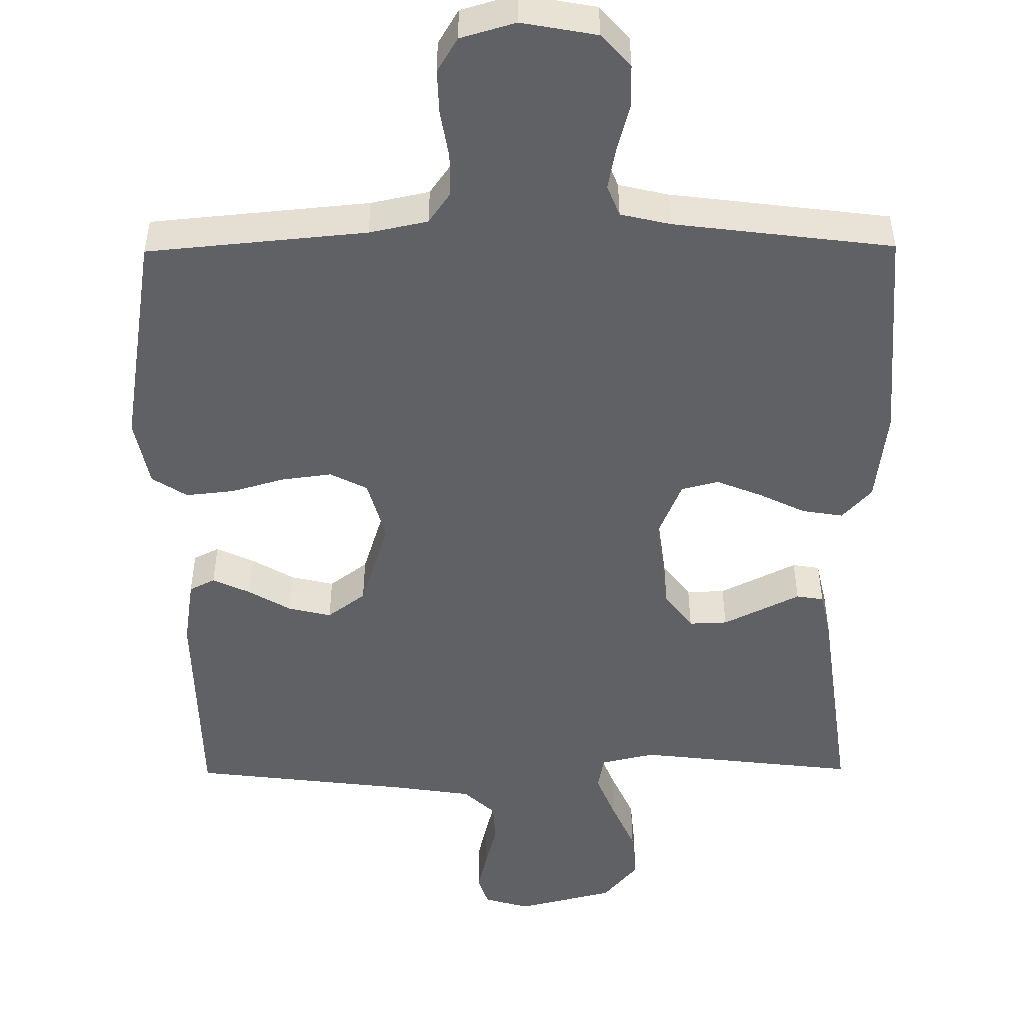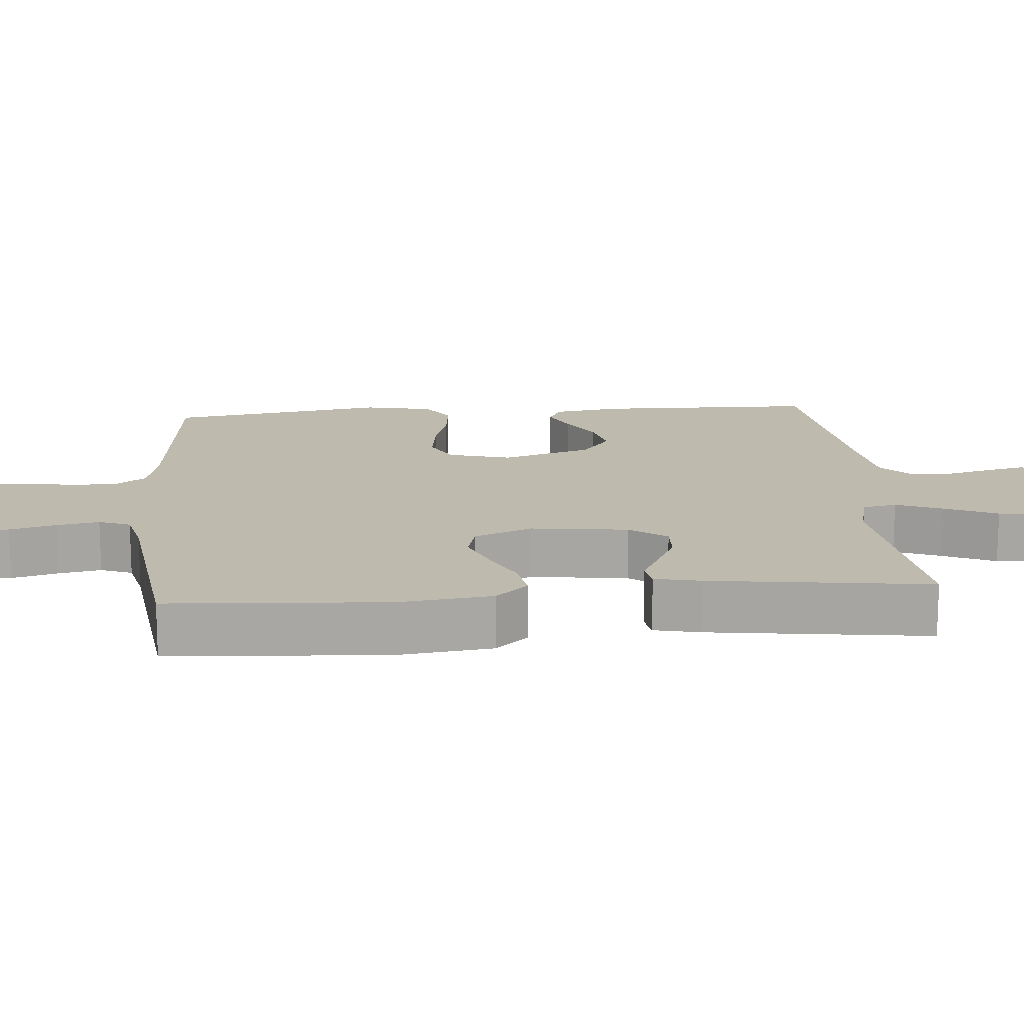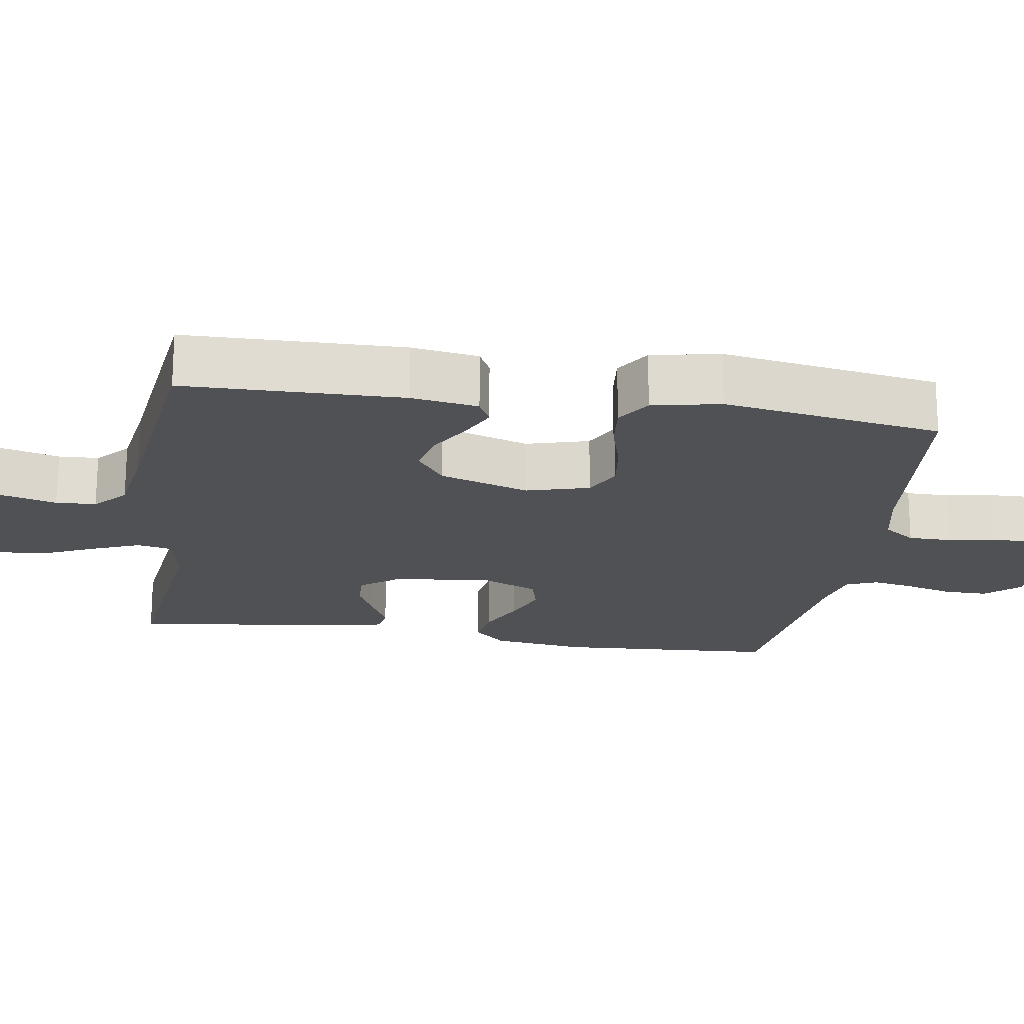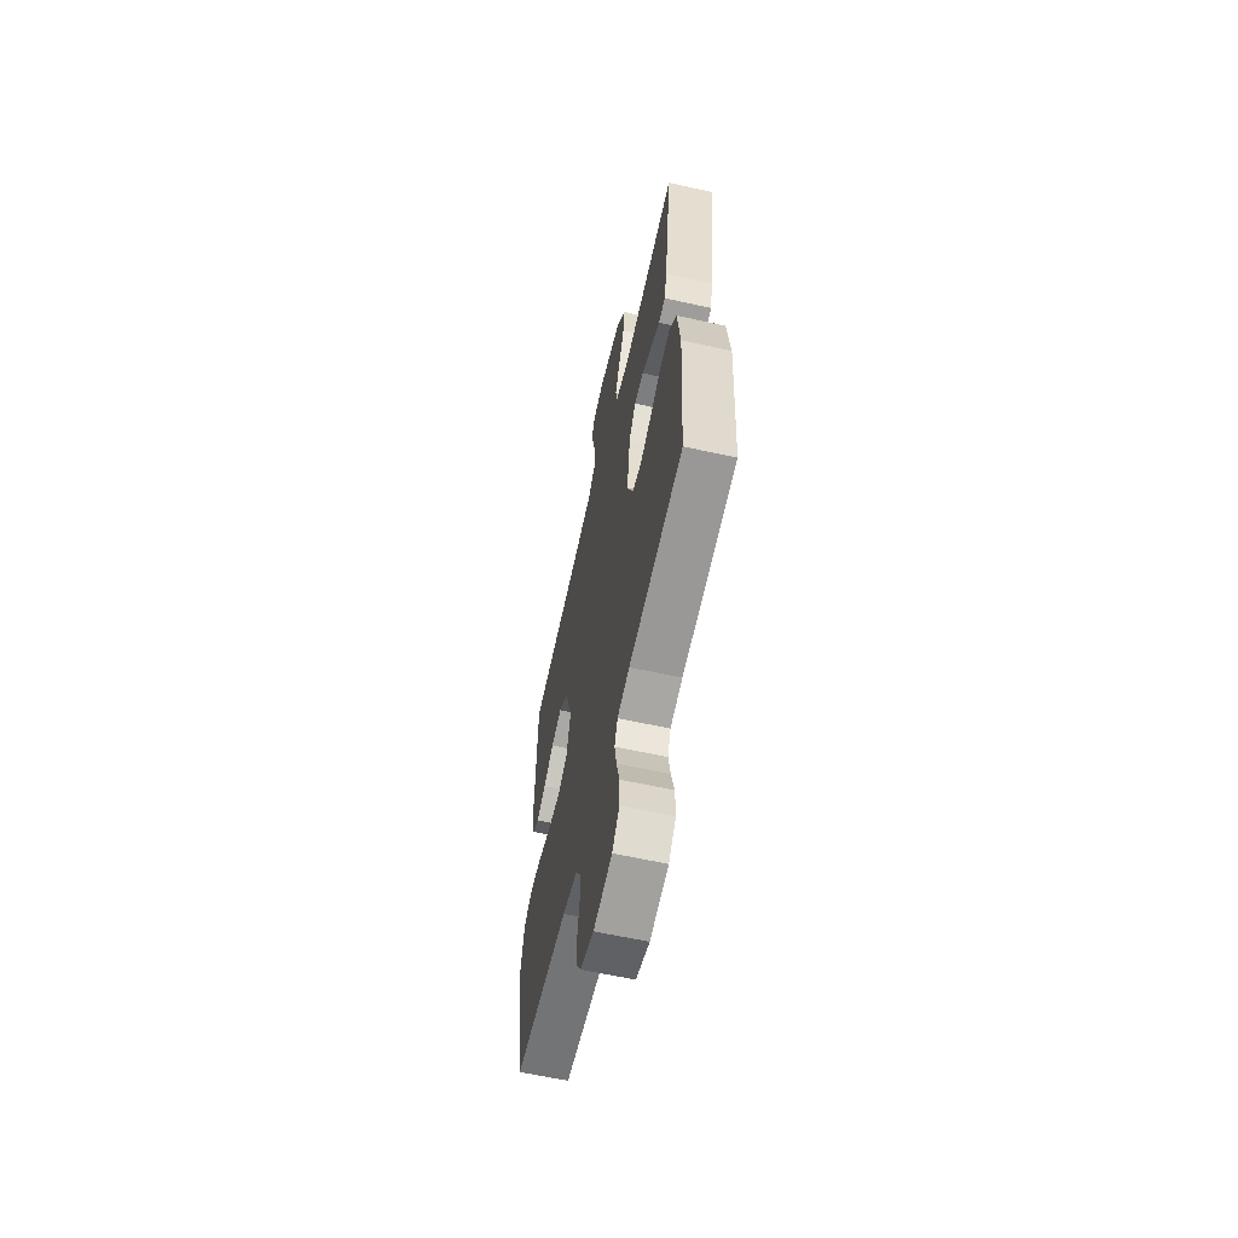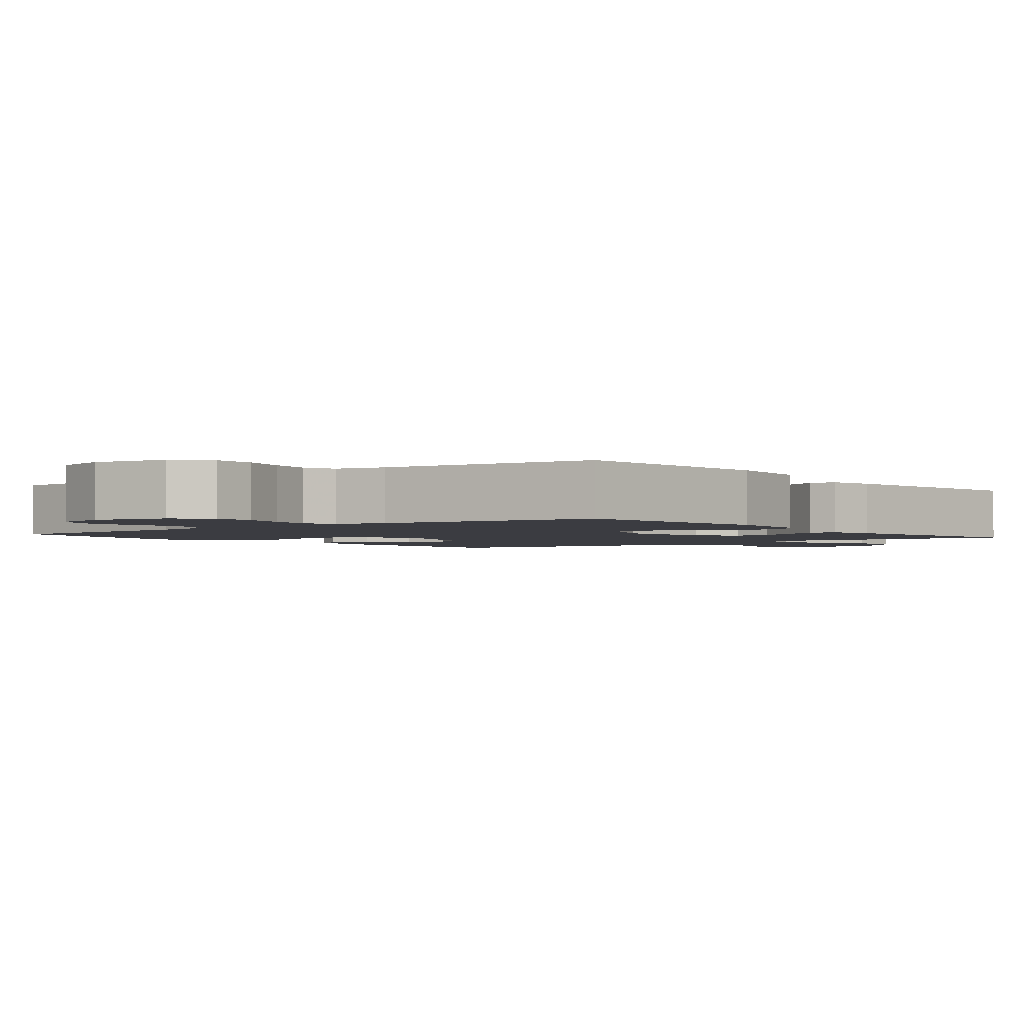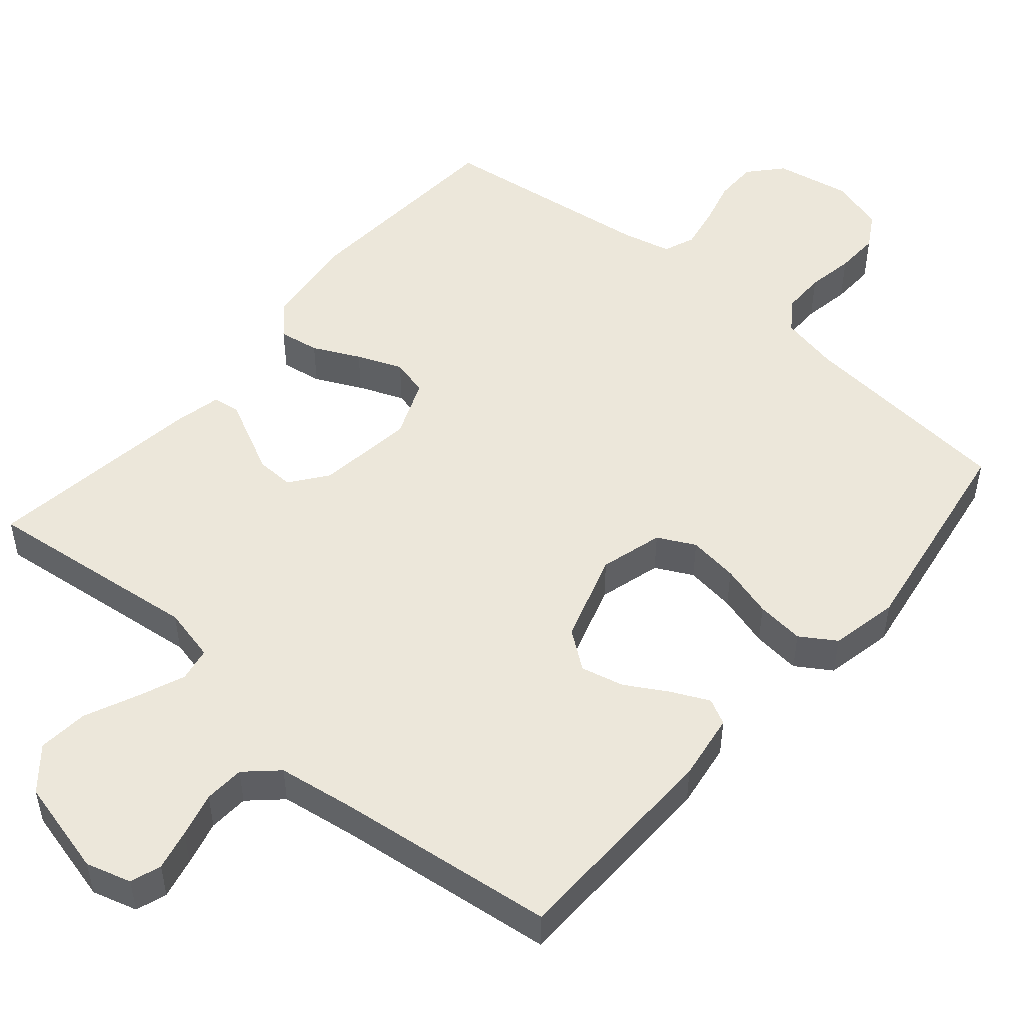
<metadata>
{"format":"obj","ext":"obj","renderer":"f3d","projection":"perspective","resolution":1024,"background":"white","views":[{"elev":-49.4,"azim":-179.5,"up":"+Y"},{"elev":15.6,"azim":-94.7,"up":"+Y"},{"elev":-20.1,"azim":81.1,"up":"+Y"},{"elev":-61.5,"azim":-102.7,"up":"+Z"},{"elev":-2.2,"azim":-141.7,"up":"+Y"},{"elev":50.4,"azim":40.6,"up":"+Y"}]}
</metadata>
<code>
v -0.5 0.07 0.5
v -0.2 0.07 0.465
v -0.126 0.07 0.482
v -0.117 0.07 0.529
v -0.143 0.07 0.593
v -0.175 0.07 0.665
v -0.181 0.07 0.734
v -0.133 0.07 0.791
v 0 0.07 0.824
v 0.062 0.07 0.806
v 0.076 0.07 0.764
v 0.063 0.07 0.708
v 0.047 0.07 0.647
v 0.05 0.07 0.592
v 0.093 0.07 0.552
v 0.2 0.07 0.536
v 0.5 0.07 0.5
v 0.506 0.07 0.2
v 0.492 0.07 0.108
v 0.457 0.07 0.09
v 0.406 0.07 0.114
v 0.348 0.07 0.148
v 0.289 0.07 0.162
v 0.237 0.07 0.123
v 0.198 0.07 0
v 0.222 0.07 -0.086
v 0.273 0.07 -0.112
v 0.342 0.07 -0.103
v 0.415 0.07 -0.082
v 0.481 0.07 -0.075
v 0.529 0.07 -0.106
v 0.548 0.07 -0.2
v 0.5 0.07 -0.5
v 0.2 0.07 -0.528
v 0.12 0.07 -0.545
v 0.09 0.07 -0.588
v 0.09 0.07 -0.647
v 0.101 0.07 -0.712
v 0.103 0.07 -0.773
v 0.075 0.07 -0.82
v 0 0.07 -0.842
v -0.103 0.07 -0.823
v -0.143 0.07 -0.778
v -0.143 0.07 -0.719
v -0.126 0.07 -0.655
v -0.115 0.07 -0.597
v -0.132 0.07 -0.554
v -0.2 0.07 -0.538
v -0.5 0.07 -0.5
v -0.519 0.07 -0.2
v -0.503 0.07 -0.072
v -0.463 0.07 -0.028
v -0.407 0.07 -0.037
v -0.343 0.07 -0.068
v -0.281 0.07 -0.093
v -0.23 0.07 -0.08
v -0.197 0.07 0
v -0.214 0.07 0.133
v -0.252 0.07 0.184
v -0.304 0.07 0.182
v -0.359 0.07 0.155
v -0.409 0.07 0.13
v -0.446 0.07 0.136
v -0.46 0.07 0.2
v -0.5 0 0.5
v -0.2 0 0.465
v -0.126 0 0.482
v -0.117 0 0.529
v -0.143 0 0.593
v -0.175 0 0.665
v -0.181 0 0.734
v -0.133 0 0.791
v 0 0 0.824
v 0.062 0 0.806
v 0.076 0 0.764
v 0.063 0 0.708
v 0.047 0 0.647
v 0.05 0 0.592
v 0.093 0 0.552
v 0.2 0 0.536
v 0.5 0 0.5
v 0.506 0 0.2
v 0.492 0 0.108
v 0.457 0 0.09
v 0.406 0 0.114
v 0.348 0 0.148
v 0.289 0 0.162
v 0.237 0 0.123
v 0.198 0 0
v 0.222 0 -0.086
v 0.273 0 -0.112
v 0.342 0 -0.103
v 0.415 0 -0.082
v 0.481 0 -0.075
v 0.529 0 -0.106
v 0.548 0 -0.2
v 0.5 0 -0.5
v 0.2 0 -0.528
v 0.12 0 -0.545
v 0.09 0 -0.588
v 0.09 0 -0.647
v 0.101 0 -0.712
v 0.103 0 -0.773
v 0.075 0 -0.82
v 0 0 -0.842
v -0.103 0 -0.823
v -0.143 0 -0.778
v -0.143 0 -0.719
v -0.126 0 -0.655
v -0.115 0 -0.597
v -0.132 0 -0.554
v -0.2 0 -0.538
v -0.5 0 -0.5
v -0.519 0 -0.2
v -0.503 0 -0.072
v -0.463 0 -0.028
v -0.407 0 -0.037
v -0.343 0 -0.068
v -0.281 0 -0.093
v -0.23 0 -0.08
v -0.197 0 0
v -0.214 0 0.133
v -0.252 0 0.184
v -0.304 0 0.182
v -0.359 0 0.155
v -0.409 0 0.13
v -0.446 0 0.136
v -0.46 0 0.2
f 64 1 2
f 63 64 2
f 62 63 2
f 61 62 2
f 60 61 2 3
f 59 60 3
f 58 59 3
f 57 58 3
f 52 53 54
f 51 52 54
f 50 51 54
f 49 50 54
f 48 49 54
f 47 48 54 55
f 46 47 55 56
f 43 44 45
f 42 43 45
f 41 42 45
f 40 41 45
f 39 40 45
f 38 39 45
f 37 38 45
f 36 37 45 46
f 46 56 57
f 36 46 57
f 35 36 57
f 32 33 34
f 31 32 34
f 30 31 34
f 29 30 34
f 28 29 34
f 27 28 34 35
f 20 21 22
f 19 20 22
f 18 19 22
f 17 18 22
f 16 17 22
f 15 16 22 23
f 14 15 23 24
f 11 12 13
f 10 11 13
f 9 10 13
f 8 9 13
f 7 8 13
f 6 7 13
f 5 6 13
f 4 5 13 14
f 14 24 25
f 4 14 25
f 3 4 25
f 26 27 35 57
f 3 25 26 57
f 66 65 128
f 66 128 127
f 66 127 126
f 66 126 125
f 67 66 125 124
f 67 124 123
f 67 123 122
f 67 122 121
f 118 117 116
f 118 116 115
f 118 115 114
f 118 114 113
f 118 113 112
f 119 118 112 111
f 120 119 111 110
f 109 108 107
f 109 107 106
f 109 106 105
f 109 105 104
f 109 104 103
f 109 103 102
f 109 102 101
f 110 109 101 100
f 121 120 110
f 121 110 100
f 121 100 99
f 98 97 96
f 98 96 95
f 98 95 94
f 98 94 93
f 98 93 92
f 99 98 92 91
f 86 85 84
f 86 84 83
f 86 83 82
f 86 82 81
f 86 81 80
f 87 86 80 79
f 88 87 79 78
f 77 76 75
f 77 75 74
f 77 74 73
f 77 73 72
f 77 72 71
f 77 71 70
f 77 70 69
f 78 77 69 68
f 89 88 78
f 89 78 68
f 89 68 67
f 121 99 91 90
f 121 90 89 67
f 1 65 66 2
f 2 66 67 3
f 3 67 68 4
f 4 68 69 5
f 5 69 70 6
f 6 70 71 7
f 7 71 72 8
f 8 72 73 9
f 9 73 74 10
f 10 74 75 11
f 11 75 76 12
f 12 76 77 13
f 13 77 78 14
f 14 78 79 15
f 15 79 80 16
f 16 80 81 17
f 17 81 82 18
f 18 82 83 19
f 19 83 84 20
f 20 84 85 21
f 21 85 86 22
f 22 86 87 23
f 23 87 88 24
f 24 88 89 25
f 25 89 90 26
f 26 90 91 27
f 27 91 92 28
f 28 92 93 29
f 29 93 94 30
f 30 94 95 31
f 31 95 96 32
f 32 96 97 33
f 33 97 98 34
f 34 98 99 35
f 35 99 100 36
f 36 100 101 37
f 37 101 102 38
f 38 102 103 39
f 39 103 104 40
f 40 104 105 41
f 41 105 106 42
f 42 106 107 43
f 43 107 108 44
f 44 108 109 45
f 45 109 110 46
f 46 110 111 47
f 47 111 112 48
f 48 112 113 49
f 49 113 114 50
f 50 114 115 51
f 51 115 116 52
f 52 116 117 53
f 53 117 118 54
f 54 118 119 55
f 55 119 120 56
f 56 120 121 57
f 57 121 122 58
f 58 122 123 59
f 59 123 124 60
f 60 124 125 61
f 61 125 126 62
f 62 126 127 63
f 63 127 128 64
f 64 128 65 1

</code>
